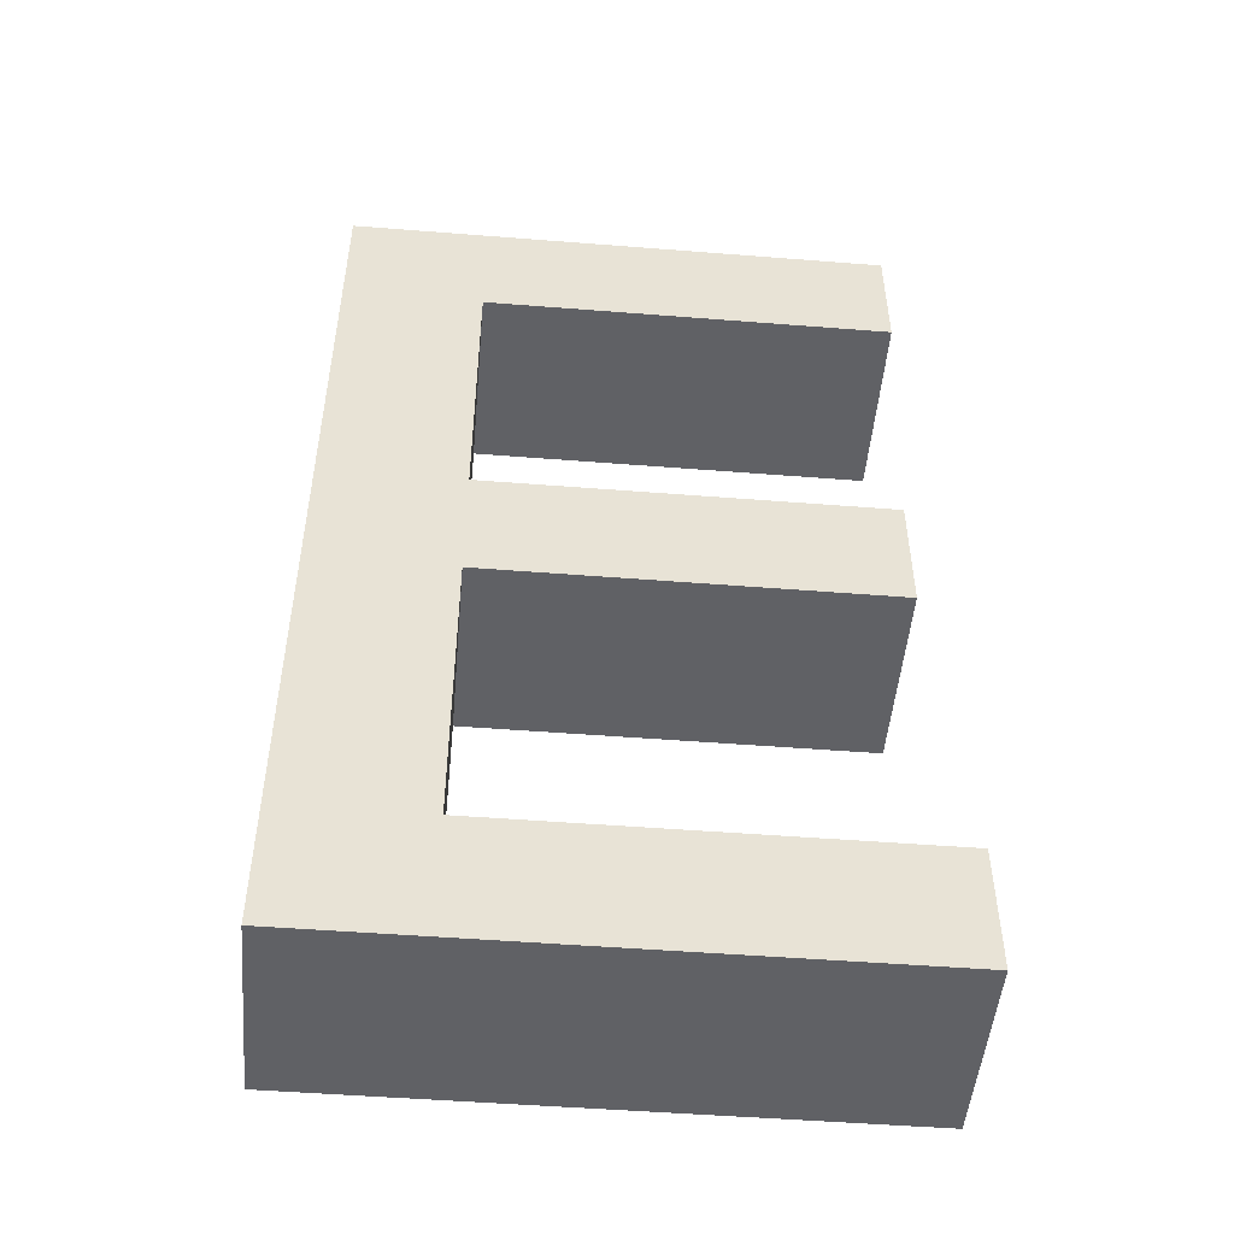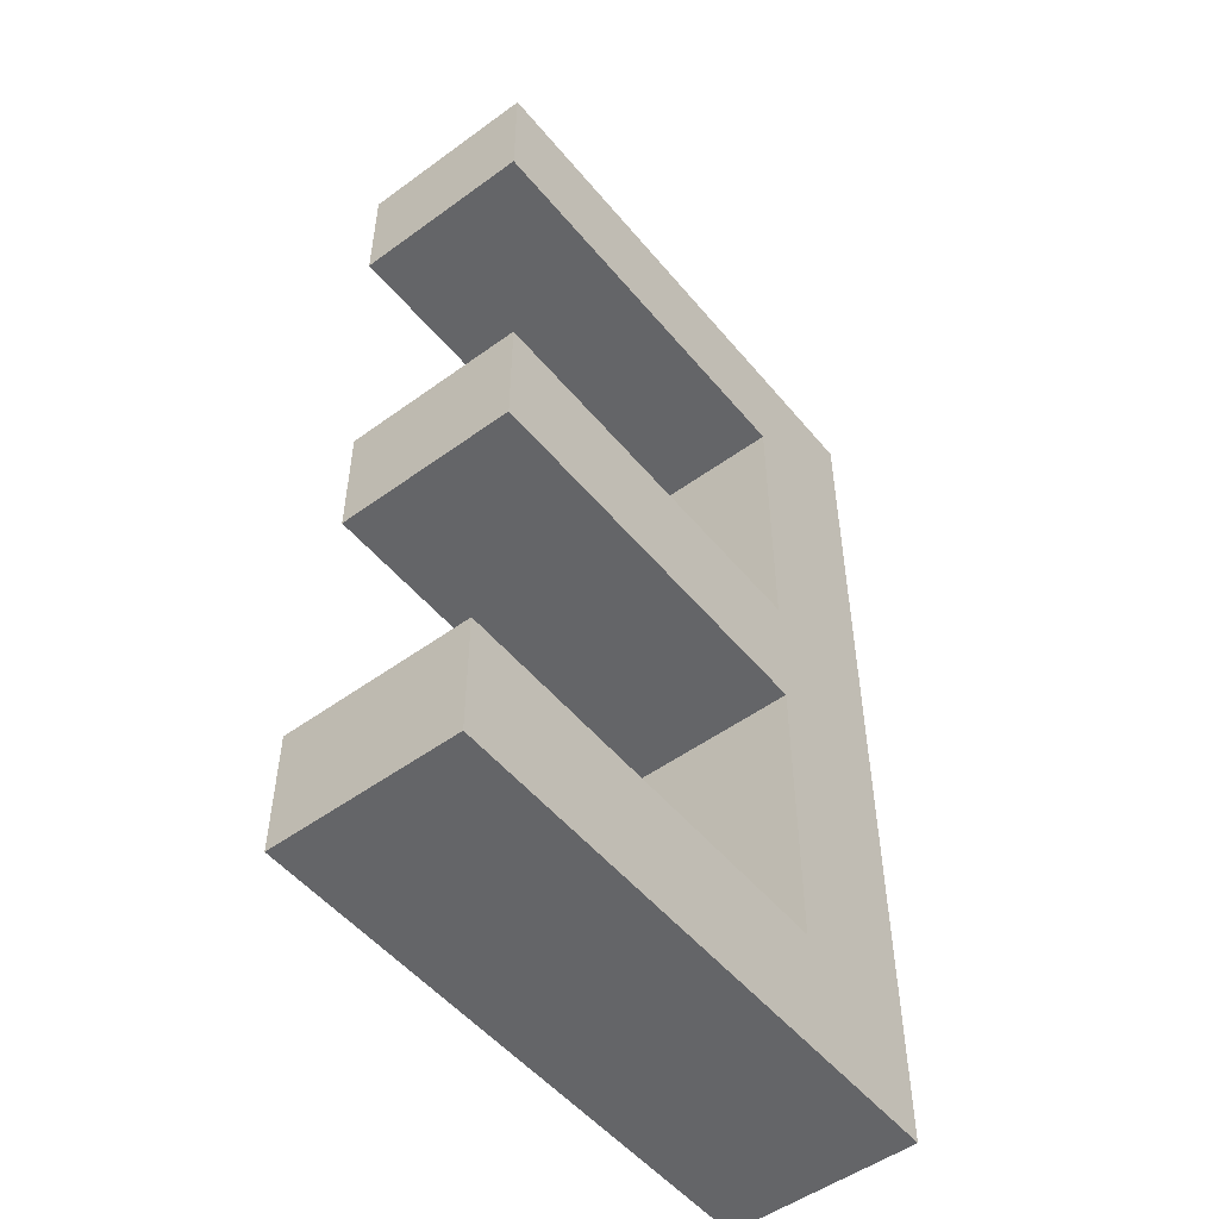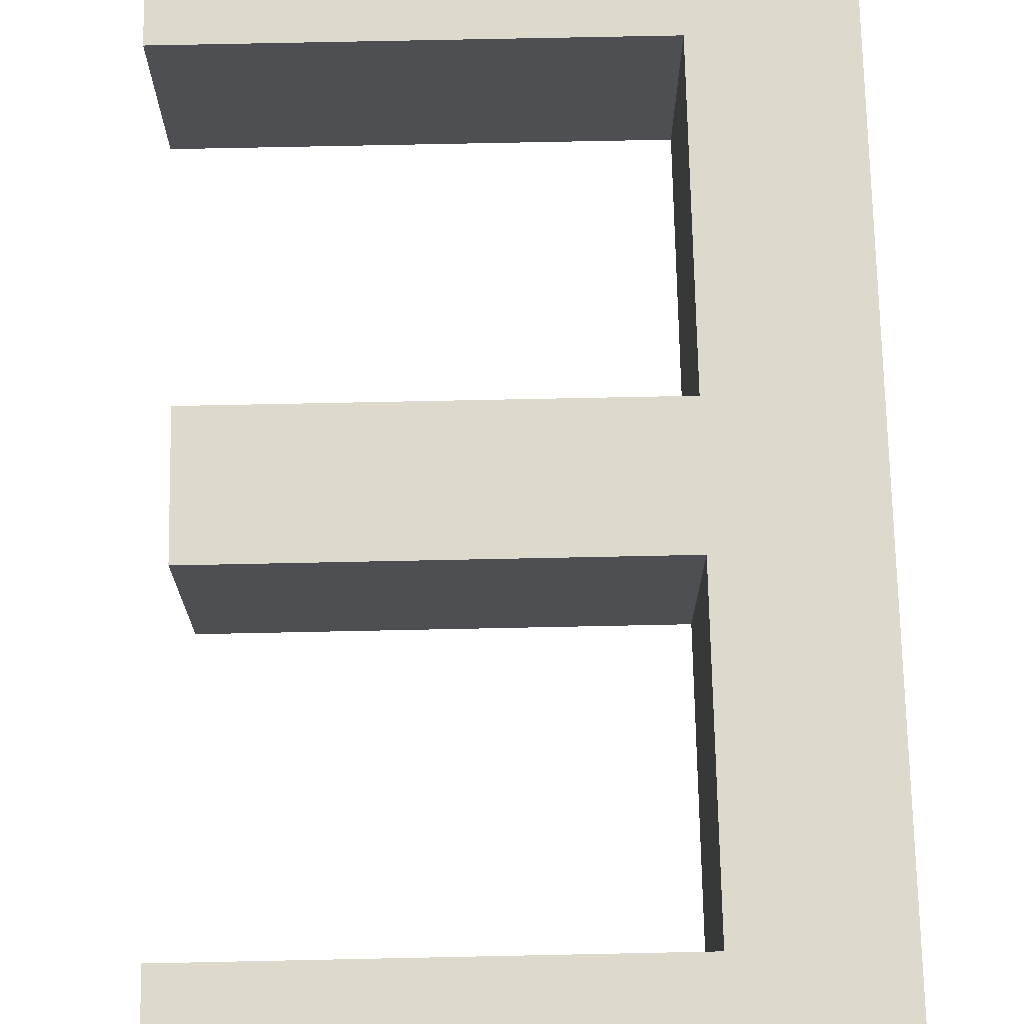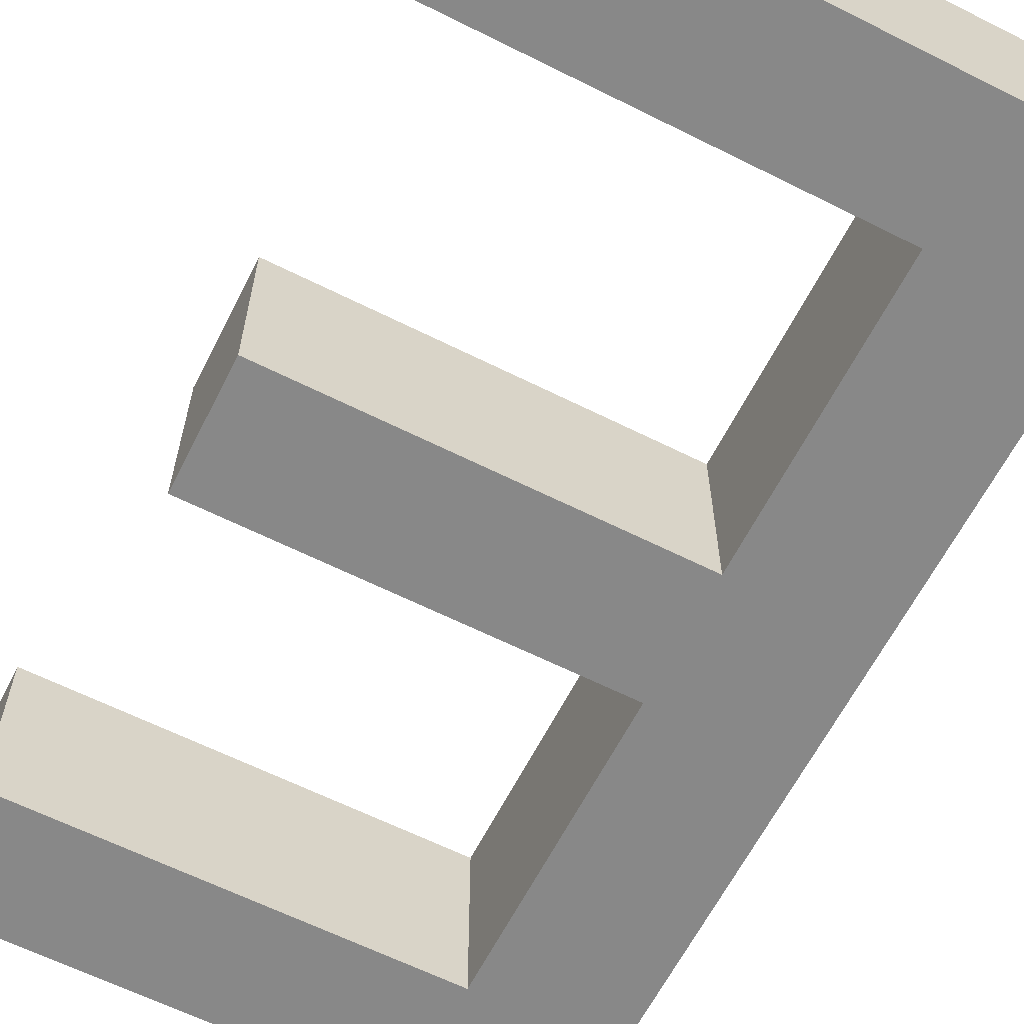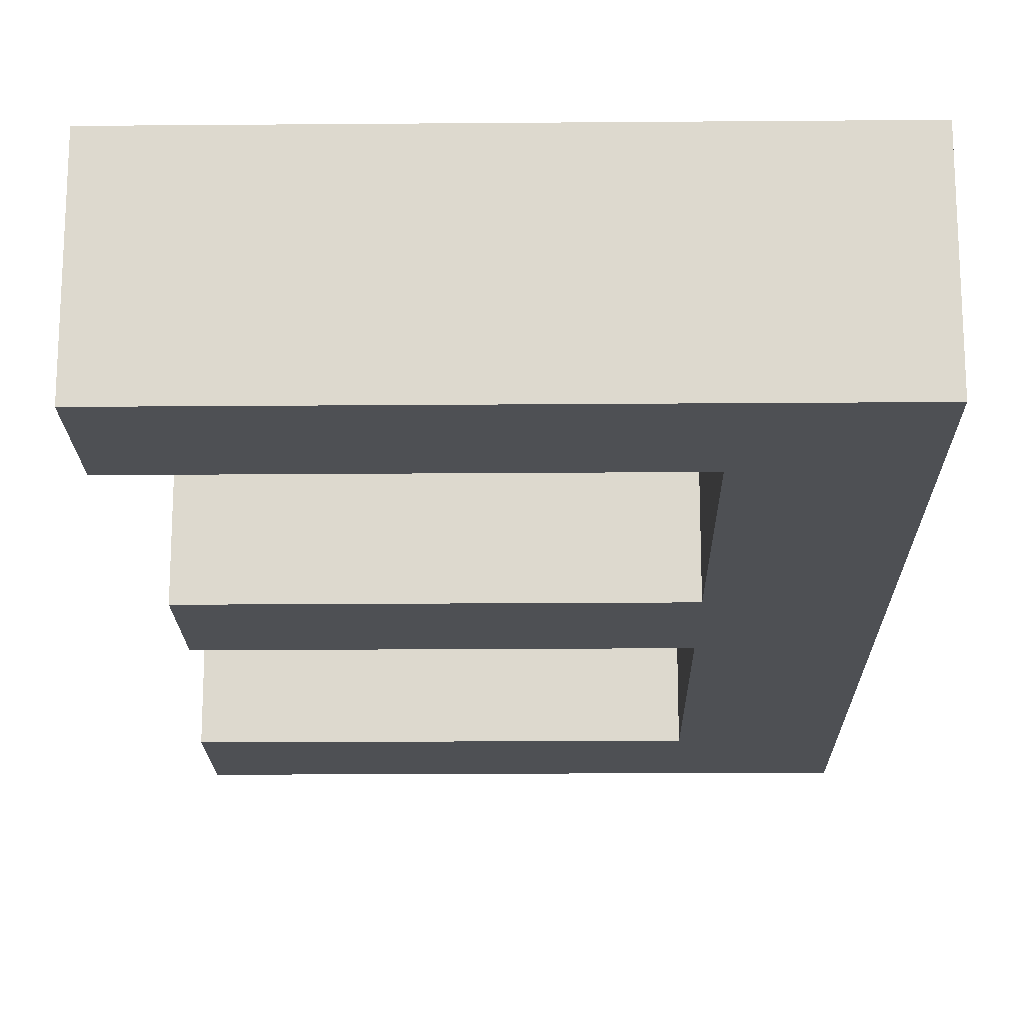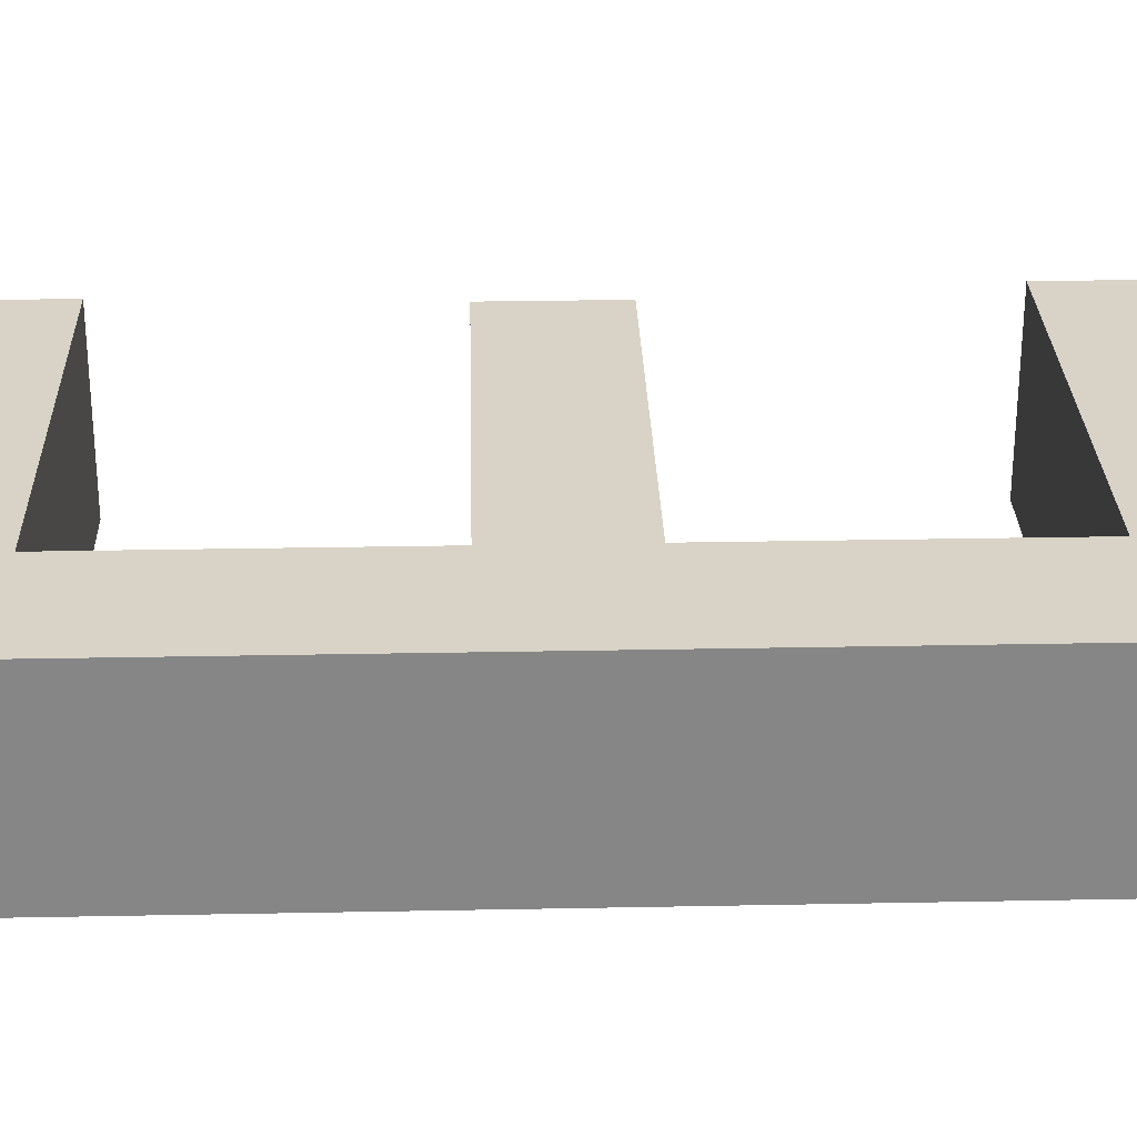
<metadata>
{"format":"obj","ext":"obj","renderer":"f3d","projection":"perspective","resolution":1024,"background":"white","views":[{"elev":-49.7,"azim":-5.0,"up":"+Y"},{"elev":-51.5,"azim":128.3,"up":"+Y"},{"elev":71.9,"azim":178.8,"up":"+Z"},{"elev":-62.9,"azim":153.1,"up":"+Z"},{"elev":-18.5,"azim":-179.1,"up":"+Z"},{"elev":28.1,"azim":-91.7,"up":"+Z"}]}
</metadata>
<code>
o 1.4E_CUText.004
v 2.344 0.594 0.036
v 2.344 0.388 0.036
v 2.623 0.388 0.036
v 2.623 0.3 0.036
v 2.344 0.3 0.036
v 2.344 0.088 0.036
v 2.642 0.088 0.036
v 2.642 0 0.036
v 2.246 0 0.036
v 2.246 0.682 0.036
v 2.633 0.682 0.036
v 2.633 0.594 0.036
v 2.344 0.594 -0.096
v 2.344 0.388 -0.096
v 2.623 0.388 -0.096
v 2.623 0.3 -0.096
v 2.344 0.3 -0.096
v 2.344 0.088 -0.096
v 2.642 0.088 -0.096
v 2.642 0 -0.096
v 2.246 0 -0.096
v 2.246 0.682 -0.096
v 2.633 0.682 -0.096
v 2.633 0.594 -0.096
f 9 1 10
f 1 11 10
f 1 12 11
f 9 2 1
f 9 5 2
f 9 6 5
f 9 7 6
f 9 8 7
f 16 17 14 15
f 13 21 22
f 23 13 22
f 24 13 23
f 14 21 13
f 17 21 14
f 5 4 3 2
f 18 21 17
f 19 21 18
f 20 21 19
f 1 2 14 13
f 2 3 15 14
f 3 4 16 15
f 4 5 17 16
f 5 6 18 17
f 6 7 19 18
f 7 8 20 19
f 8 9 21 20
f 9 10 22 21
f 10 11 23 22
f 11 12 24 23
f 12 1 13 24

</code>
